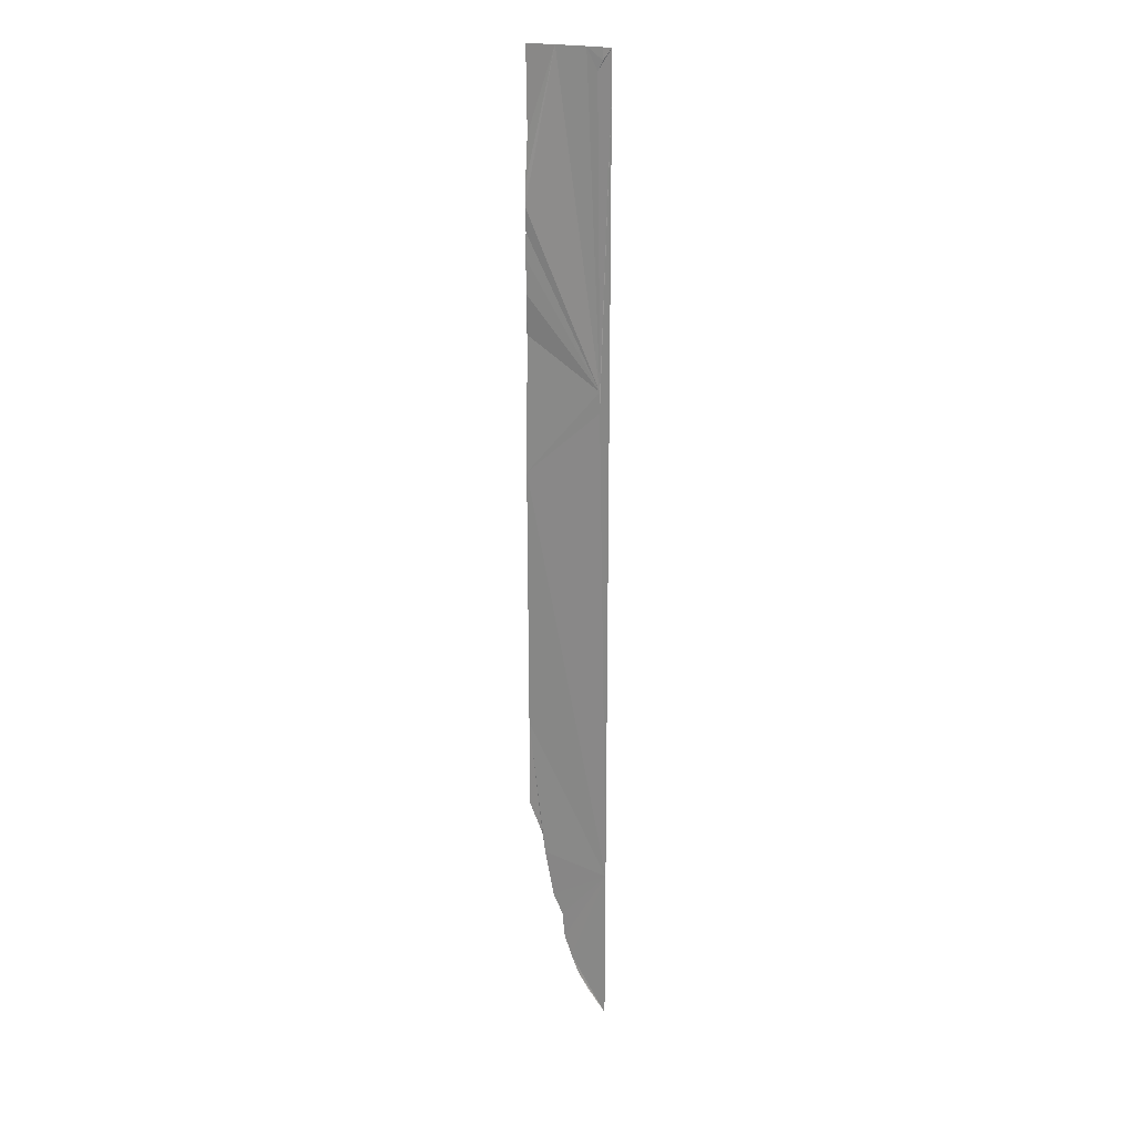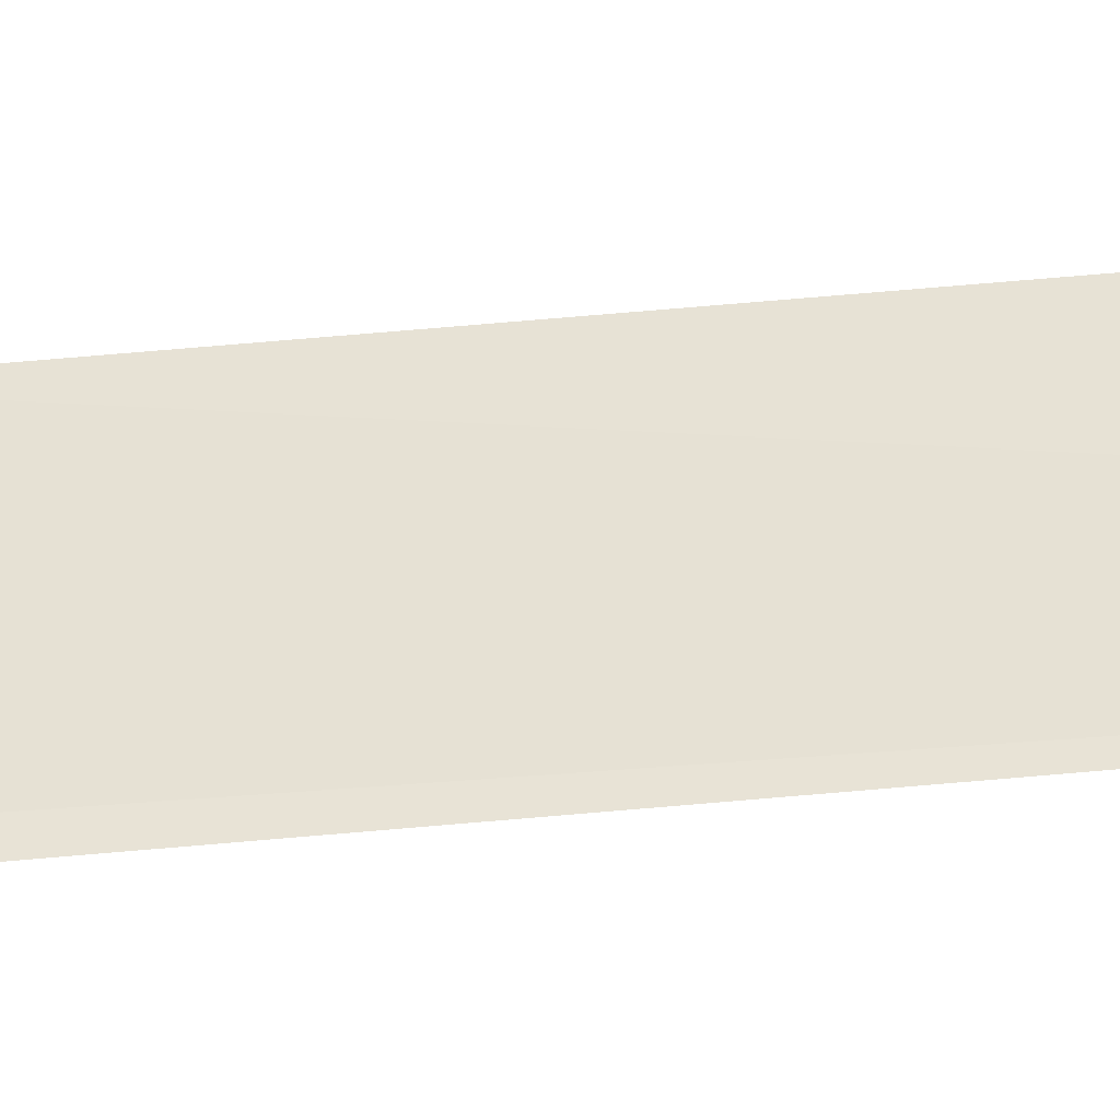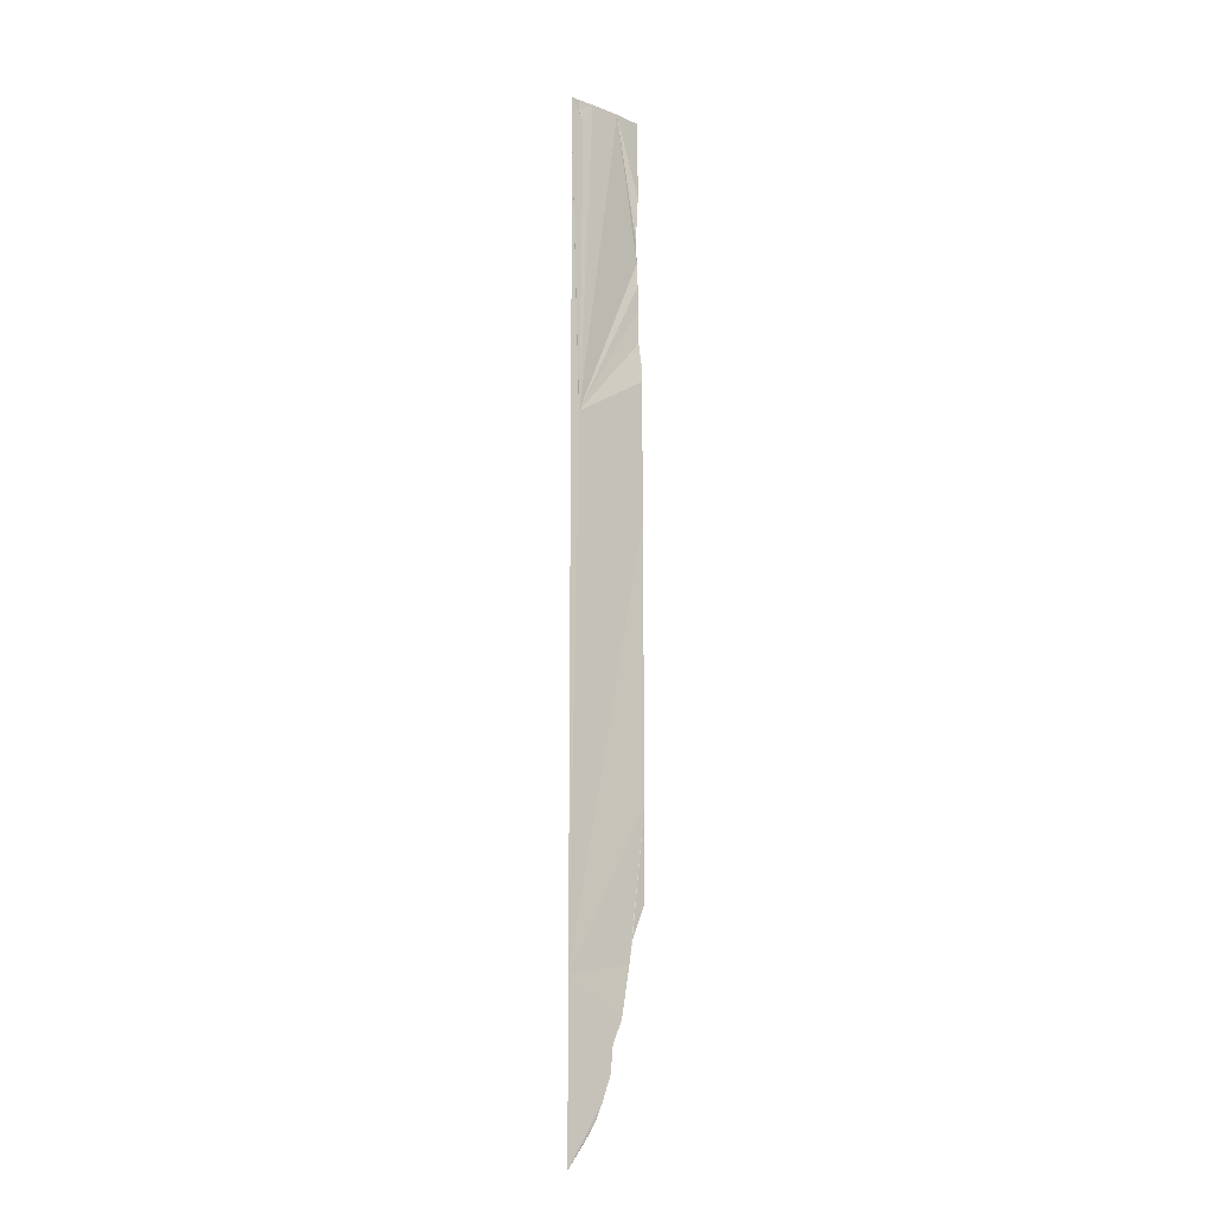
<metadata>
{"format":"obj","ext":"obj","renderer":"f3d","projection":"perspective","resolution":1024,"background":"white","views":[{"elev":21.1,"azim":20.7,"up":"+Z"},{"elev":33.7,"azim":81.7,"up":"+Y"},{"elev":-14.0,"azim":134.0,"up":"+Z"}]}
</metadata>
<code>
o my_crack_surf1_450
v 178.3 -9.112 3412
v 191.9 -10.15 3396
v 169.9 -8.039 3425
v 151.4 -6.059 4113
v 131.4 -4.901 4055
v 130.9 -5.615 4113
v 191.9 -10.15 4113
v 185.7 -10.02 4105
v 181.9 -9.29 4098
v 173.8 -8.003 4113
v 163.8 -7.098 3438
v 191.9 -10.15 3514
v 184.7 -9.195 3871
v 191.9 -10.15 4085
v 184.7 -9.392 3886
v 157.9 -6.239 3454
v 130.3 -7.242 4008
v 130.4 -6.218 3990
v 129.9 -6.077 3973
v 185.7 -9.86 4113
v 130.9 -7.558 4024
v 128.7 -3.92 3821
v 129 -3.31 3627
v 141.9 -5.157 3522
v 129 -3.83 3929
v 129.6 -3.312 3919
v 130.4 -5.642 3948
v 148.7 -5.463 3487
v 156 -6.089 3472
v 139.5 -4.664 3538
v 128.9 -3.85 3562
f 1 2 3
f 4 6 5
f 7 8 9
f 10 9 8
f 2 11 3
f 12 14 13
f 14 15 13
f 4 15 10
f 16 11 12
f 12 11 2
f 17 18 15
f 15 18 19
f 8 20 10
f 7 20 8
f 5 21 4
f 12 13 22
f 22 23 12
f 15 14 7
f 23 24 12
f 25 26 27
f 12 24 28
f 15 7 9
f 4 17 15
f 17 4 21
f 15 27 26
f 15 19 27
f 29 16 12
f 29 12 28
f 30 24 23
f 15 26 22
f 15 9 10
f 15 22 13
f 23 31 30

</code>
